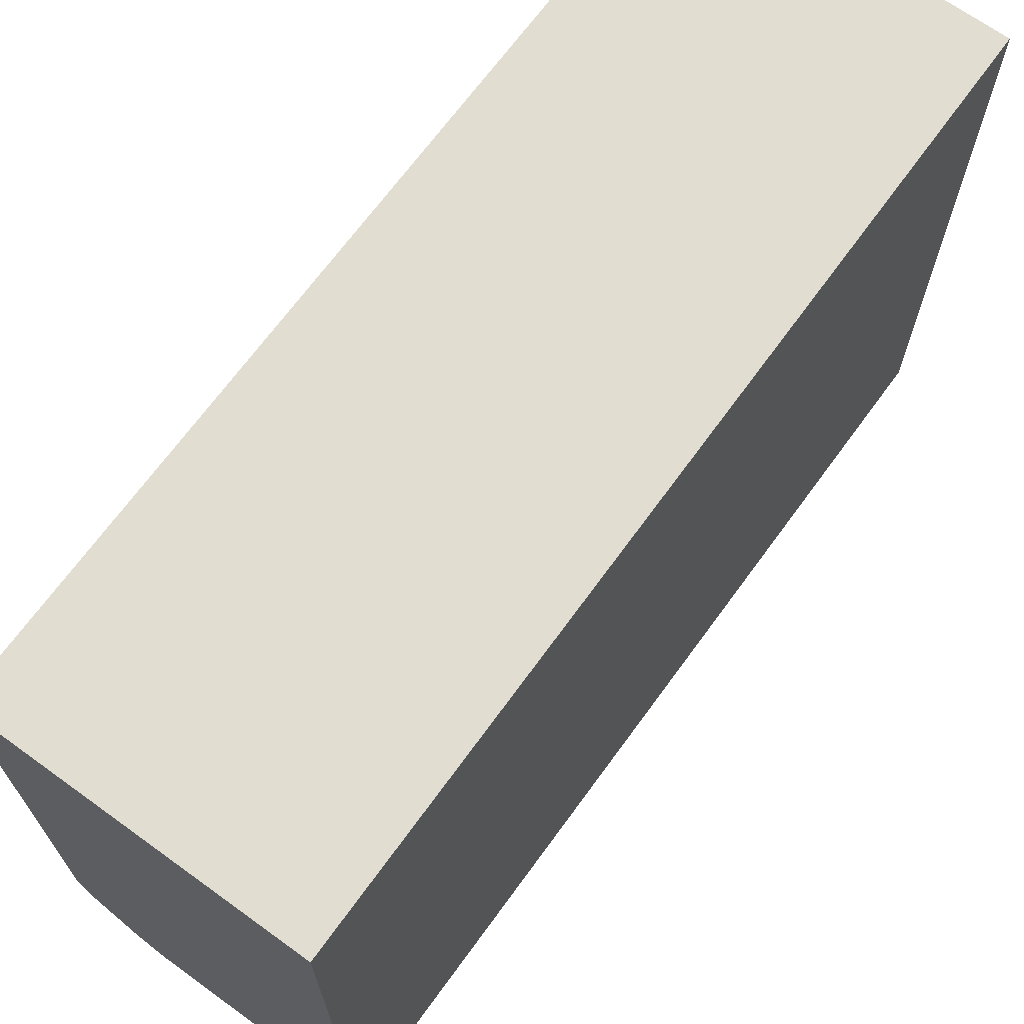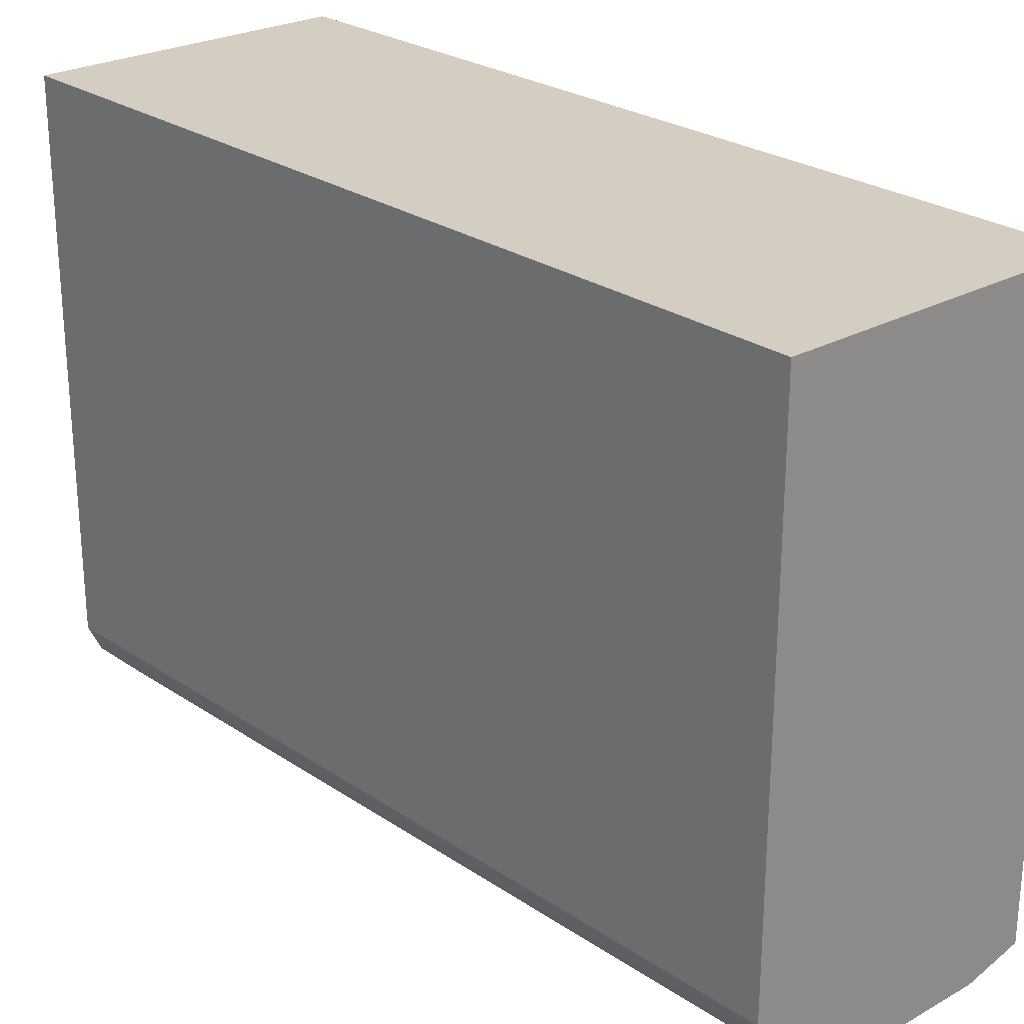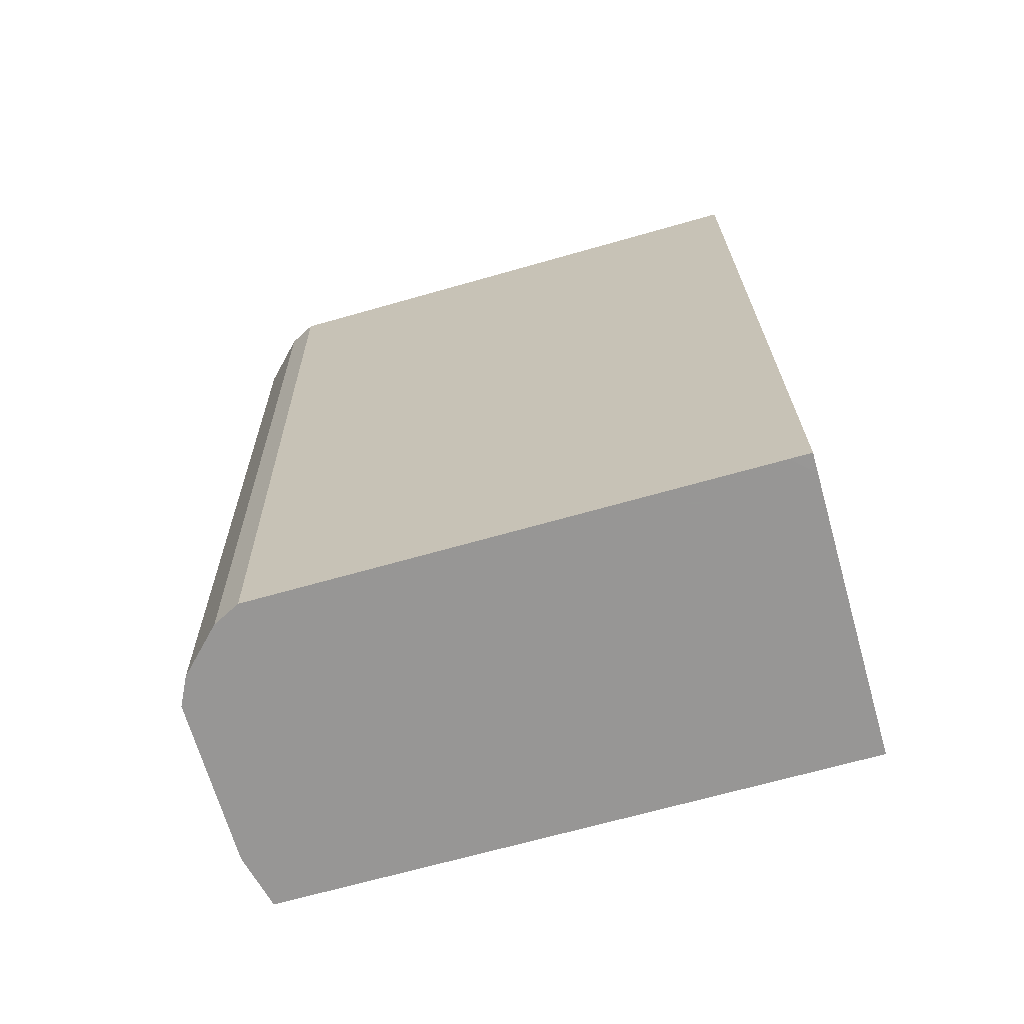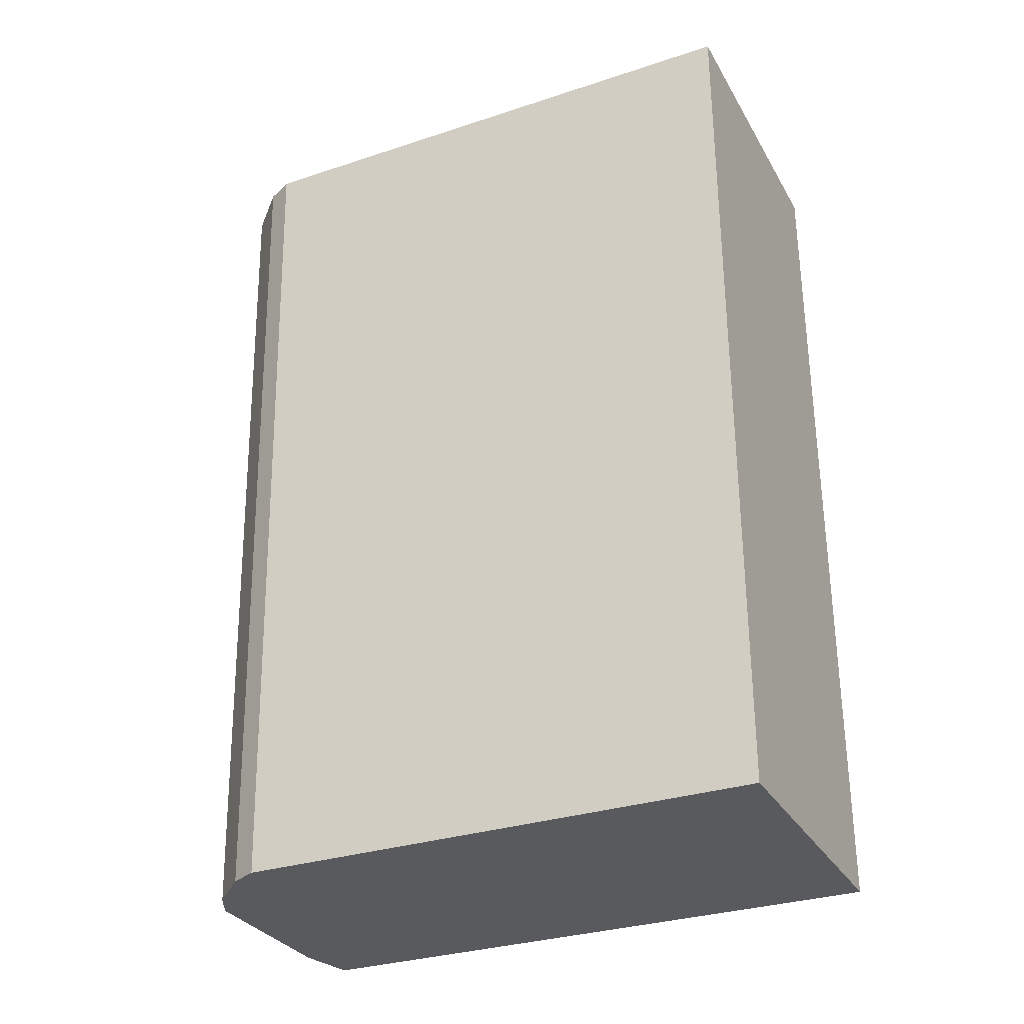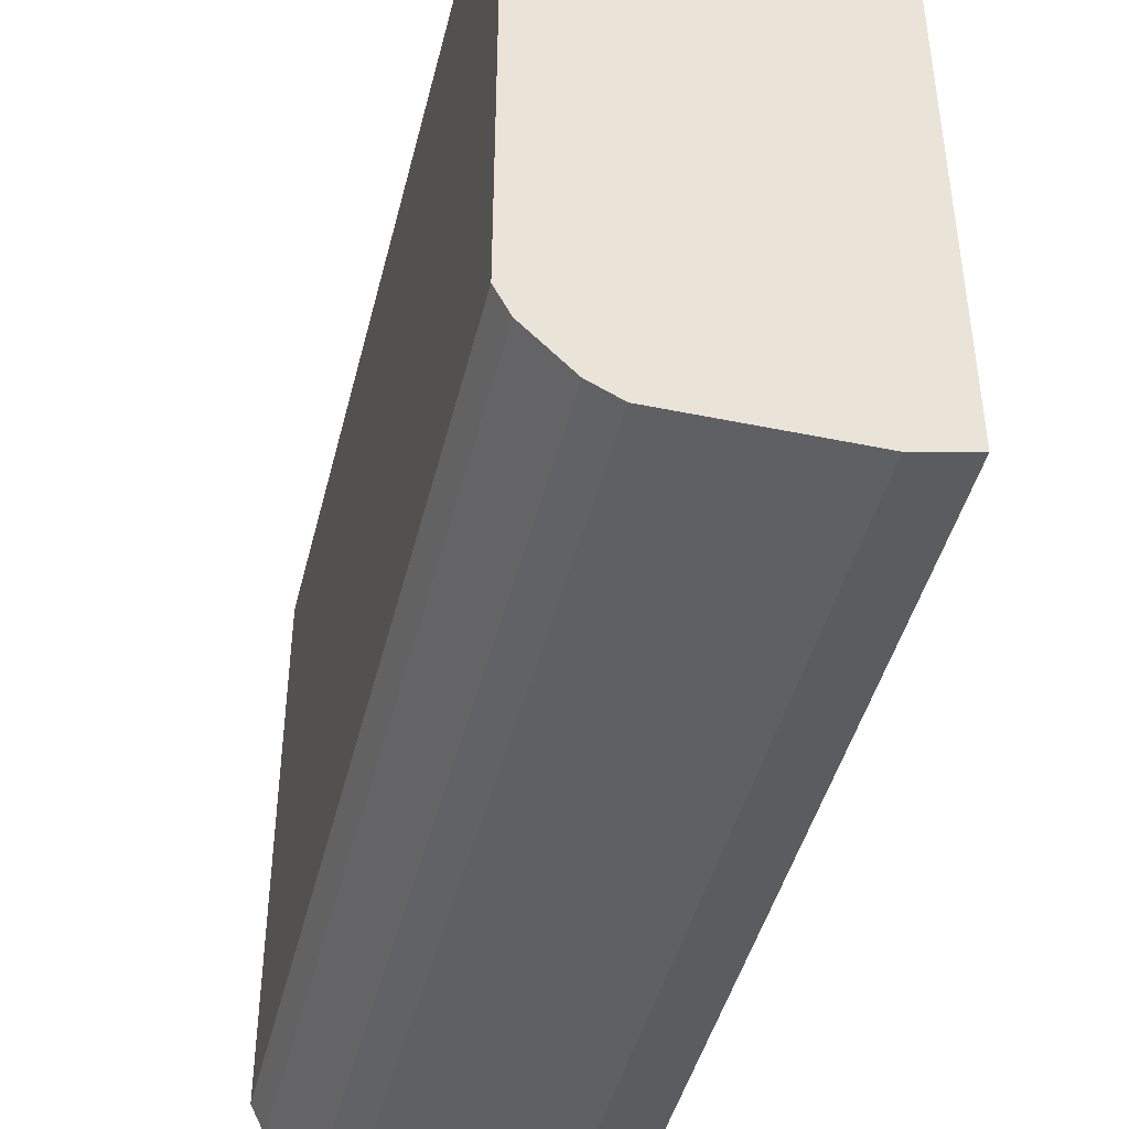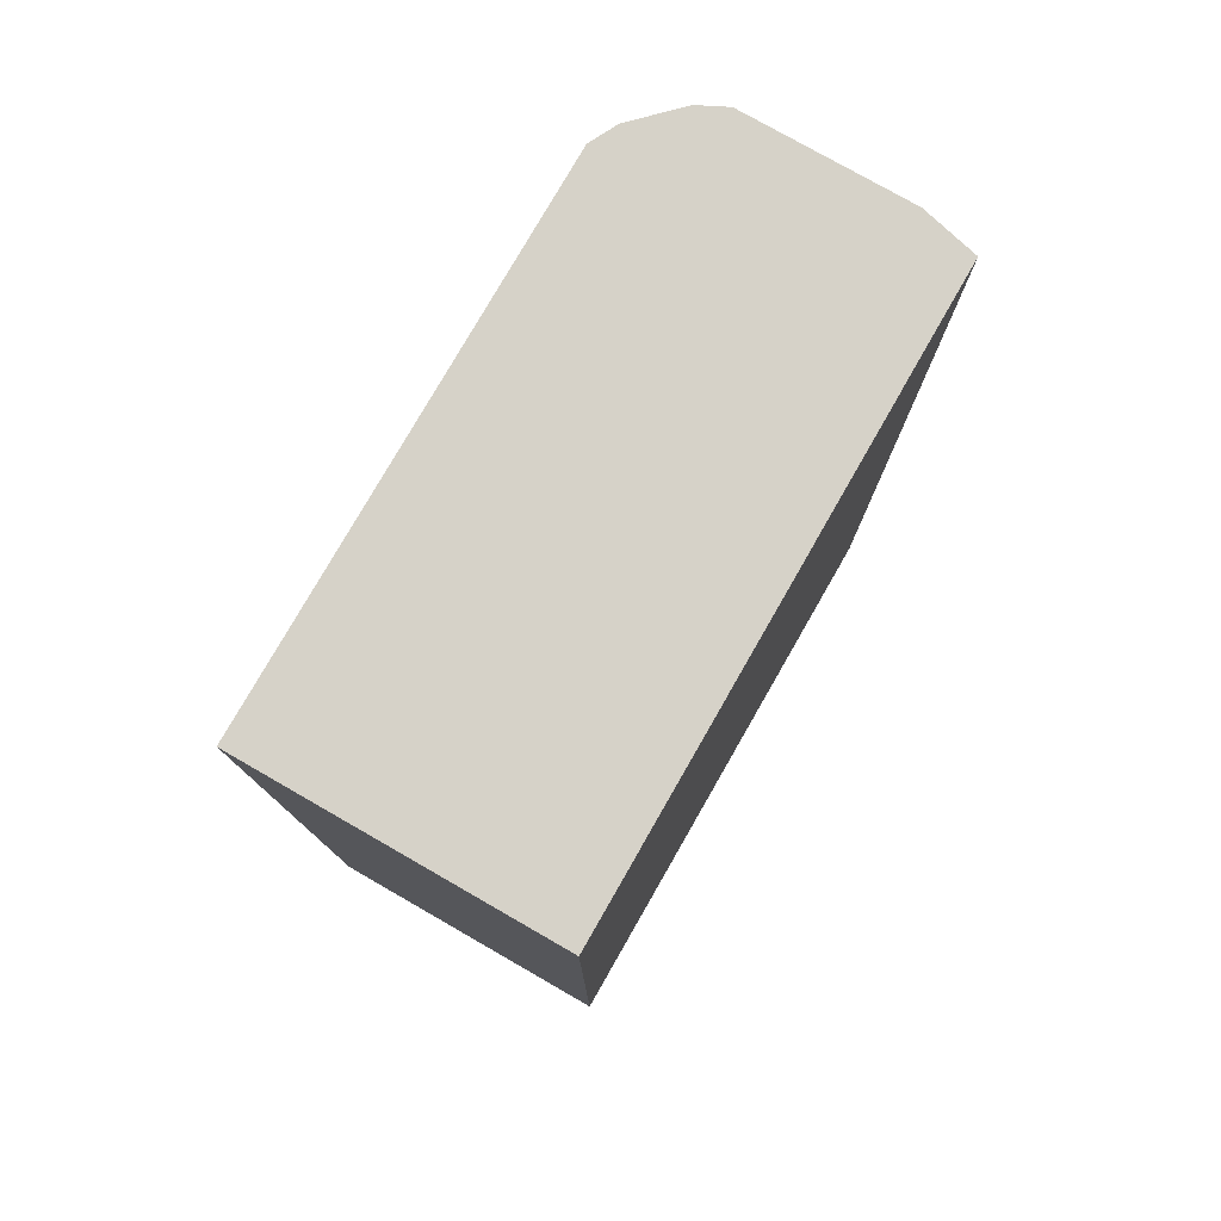
<metadata>
{"format":"obj","ext":"obj","renderer":"f3d","projection":"perspective","resolution":1024,"background":"white","views":[{"elev":68.4,"azim":35.9,"up":"+Z"},{"elev":25.3,"azim":-41.7,"up":"+Z"},{"elev":-68.0,"azim":-74.1,"up":"+Y"},{"elev":-30.9,"azim":-64.7,"up":"+Y"},{"elev":-43.5,"azim":-13.8,"up":"+Z"},{"elev":78.0,"azim":29.8,"up":"+Y"}]}
</metadata>
<code>
v -0.3693 -0.4726 -0.02955
v -0.1671 -0.4726 -0.02955
v -0.3839 -0.4725 -0.02955
v -0.3839 -0.4726 -0.04434
v -0.1671 -0.4726 -0.4483
v -0.1671 0.151 -0.02955
v -0.3839 0.151 -0.02955
v -0.3839 -0.4726 -0.3994
v -0.2069 -0.4726 -0.458
v -0.1671 0.1477 -0.4631
v -0.1671 0.151 -0.4631
v -0.3839 0.151 -0.4142
v -0.3743 -0.4726 -0.4186
v -0.3839 0.1477 -0.4142
v -0.325 -0.4726 -0.458
v -0.2069 0.1477 -0.4728
v -0.2069 0.151 -0.4728
v -0.3781 0.151 -0.4257
v -0.3447 -0.4726 -0.4481
v -0.3743 0.1477 -0.4334
v -0.3595 0.1477 -0.4481
v -0.3446 -0.4726 -0.4482
v -0.3324 0.1404 -0.4691
v -0.325 0.1477 -0.4728
v -0.325 0.151 -0.4728
v -0.3743 0.151 -0.4334
v -0.3447 0.1477 -0.4629
v -0.3595 0.151 -0.4481
v -0.3327 0.151 -0.4689
v -0.3447 0.151 -0.4629
v -0.3426 0.151 -0.464
f 14 18 20
f 13 21 19
f 13 20 21
f 12 18 14
f 10 17 11
f 9 15 24
f 9 24 16
f 8 20 13
f 8 14 20
f 15 22 23
f 6 12 7
f 10 16 17
f 15 23 24
f 21 30 27
f 16 25 17
f 18 26 20
f 19 21 27
f 19 27 22
f 20 26 28
f 20 28 21
f 21 28 30
f 22 27 23
f 23 27 24
f 24 27 31
f 24 31 29
f 6 18 12
f 16 24 25
f 6 26 18
f 1 19 22
f 6 30 28
f 24 29 25
f 1 2 6
f 1 6 7
f 1 7 3
f 1 3 4
f 1 4 8
f 1 8 13
f 1 13 19
f 1 22 15
f 1 15 9
f 1 9 5
f 1 5 2
f 6 28 26
f 2 5 10
f 2 11 6
f 3 7 12
f 3 12 14
f 3 14 8
f 3 8 4
f 5 9 16
f 5 16 10
f 6 11 17
f 6 17 25
f 6 25 29
f 6 29 31
f 6 31 30
f 2 10 11
f 27 30 31

</code>
